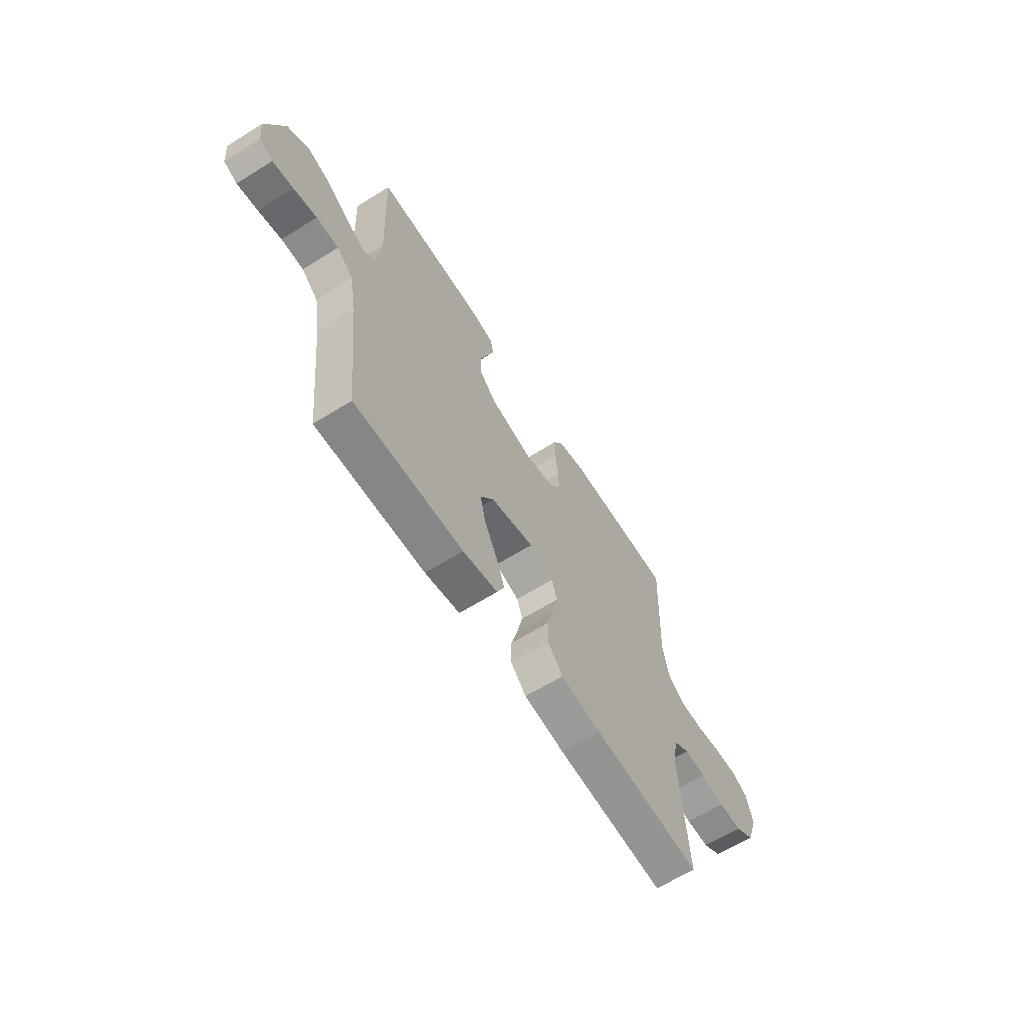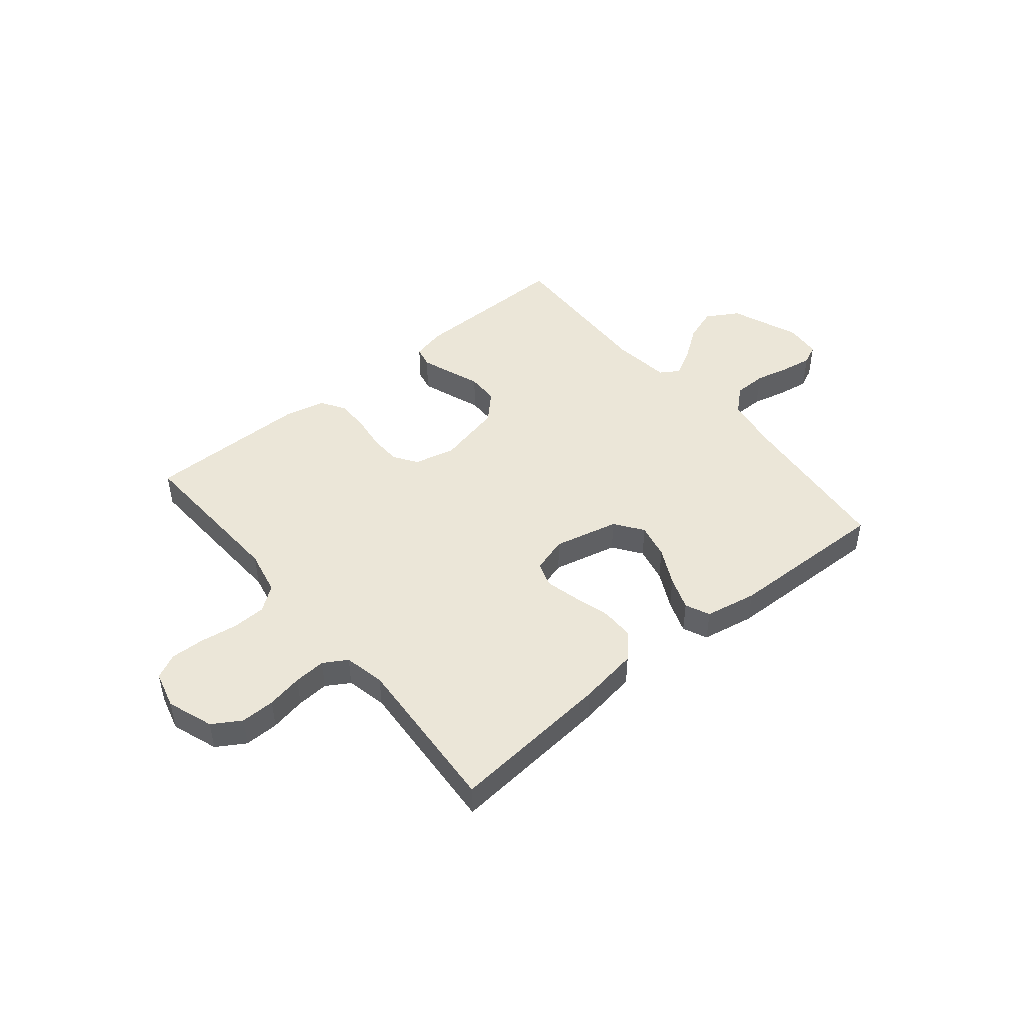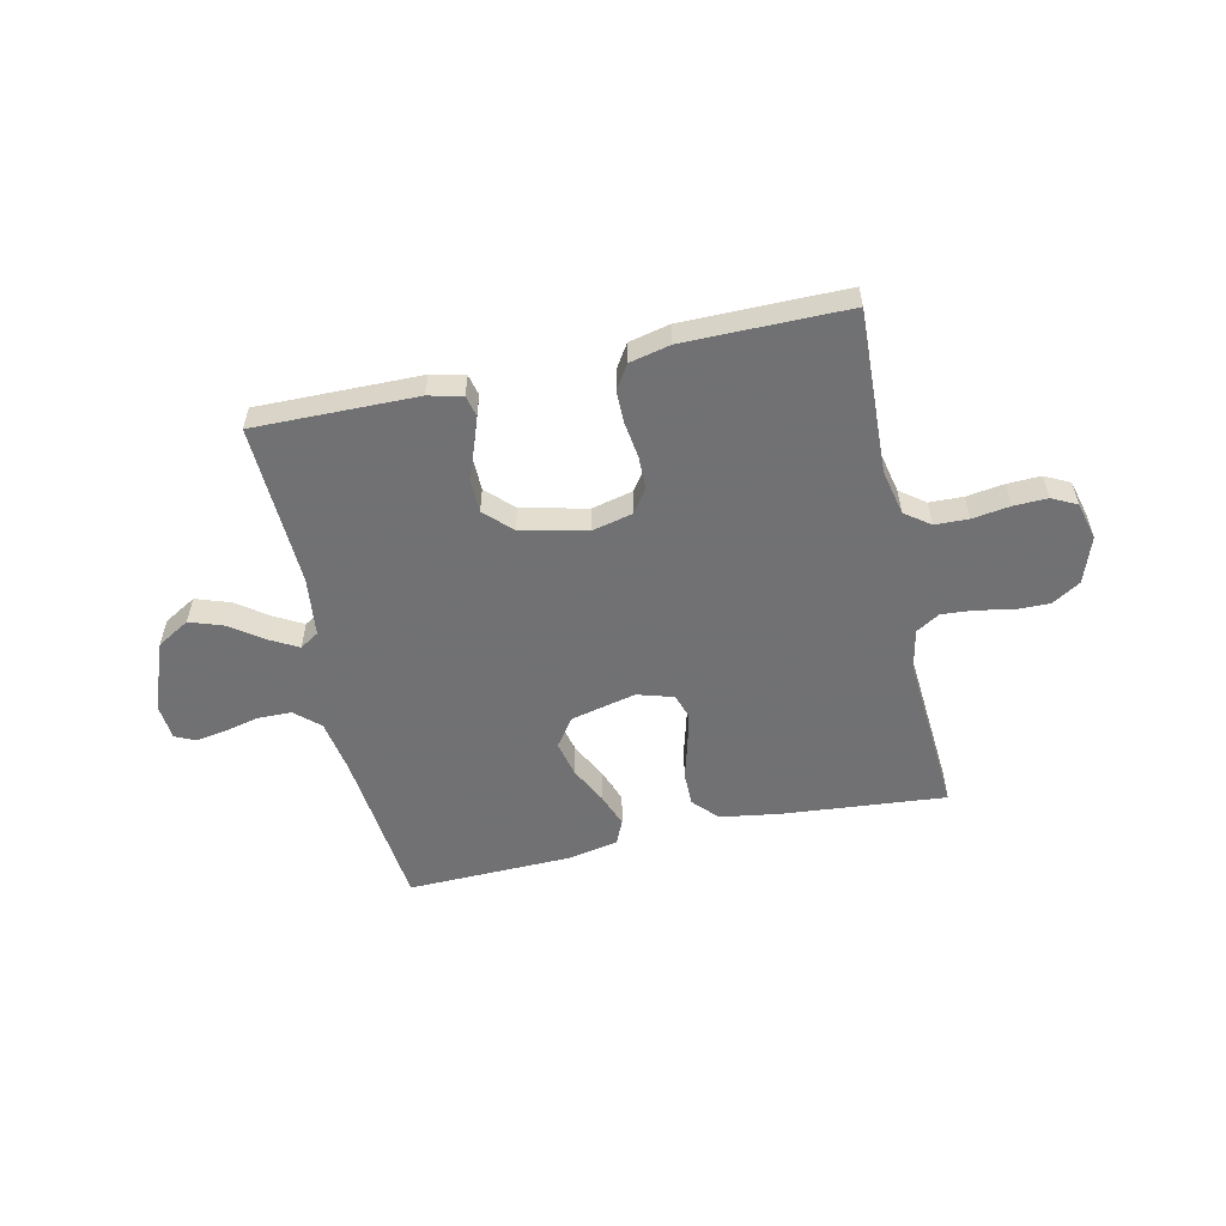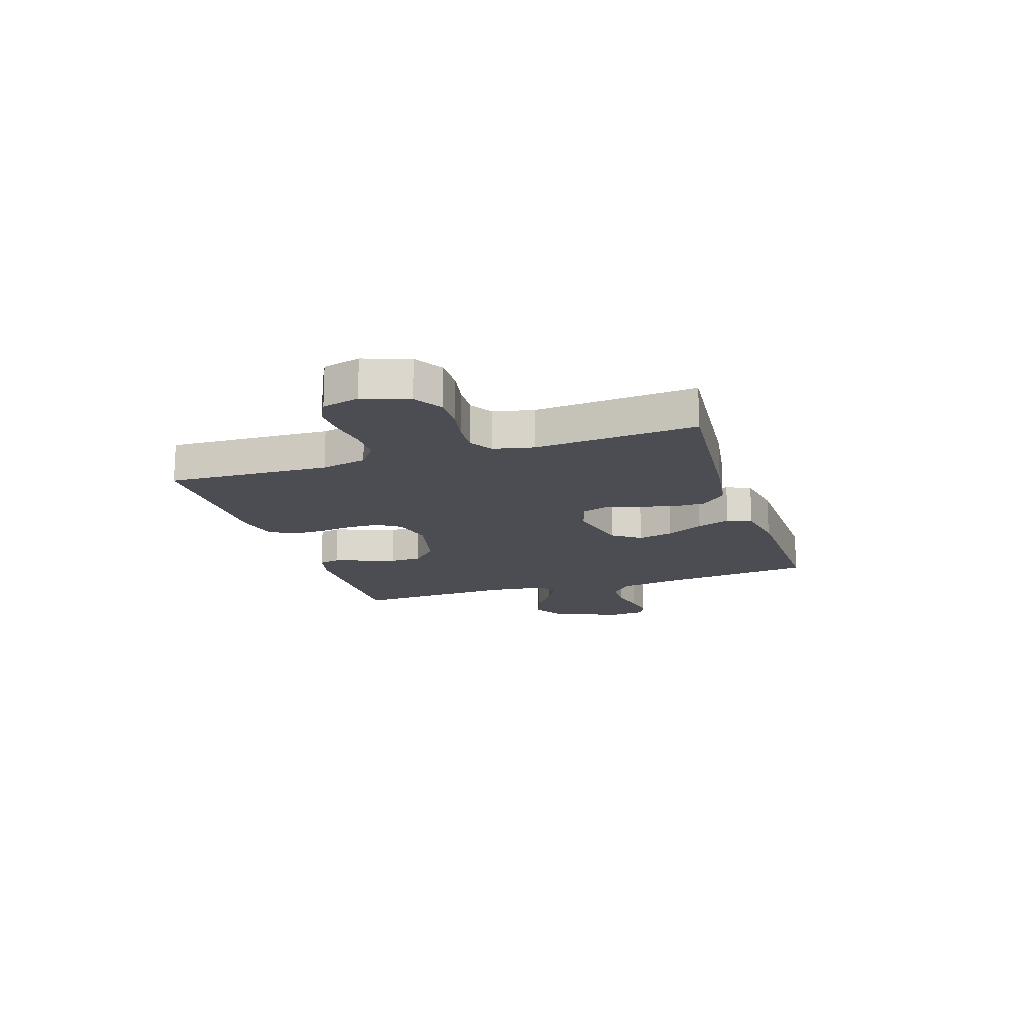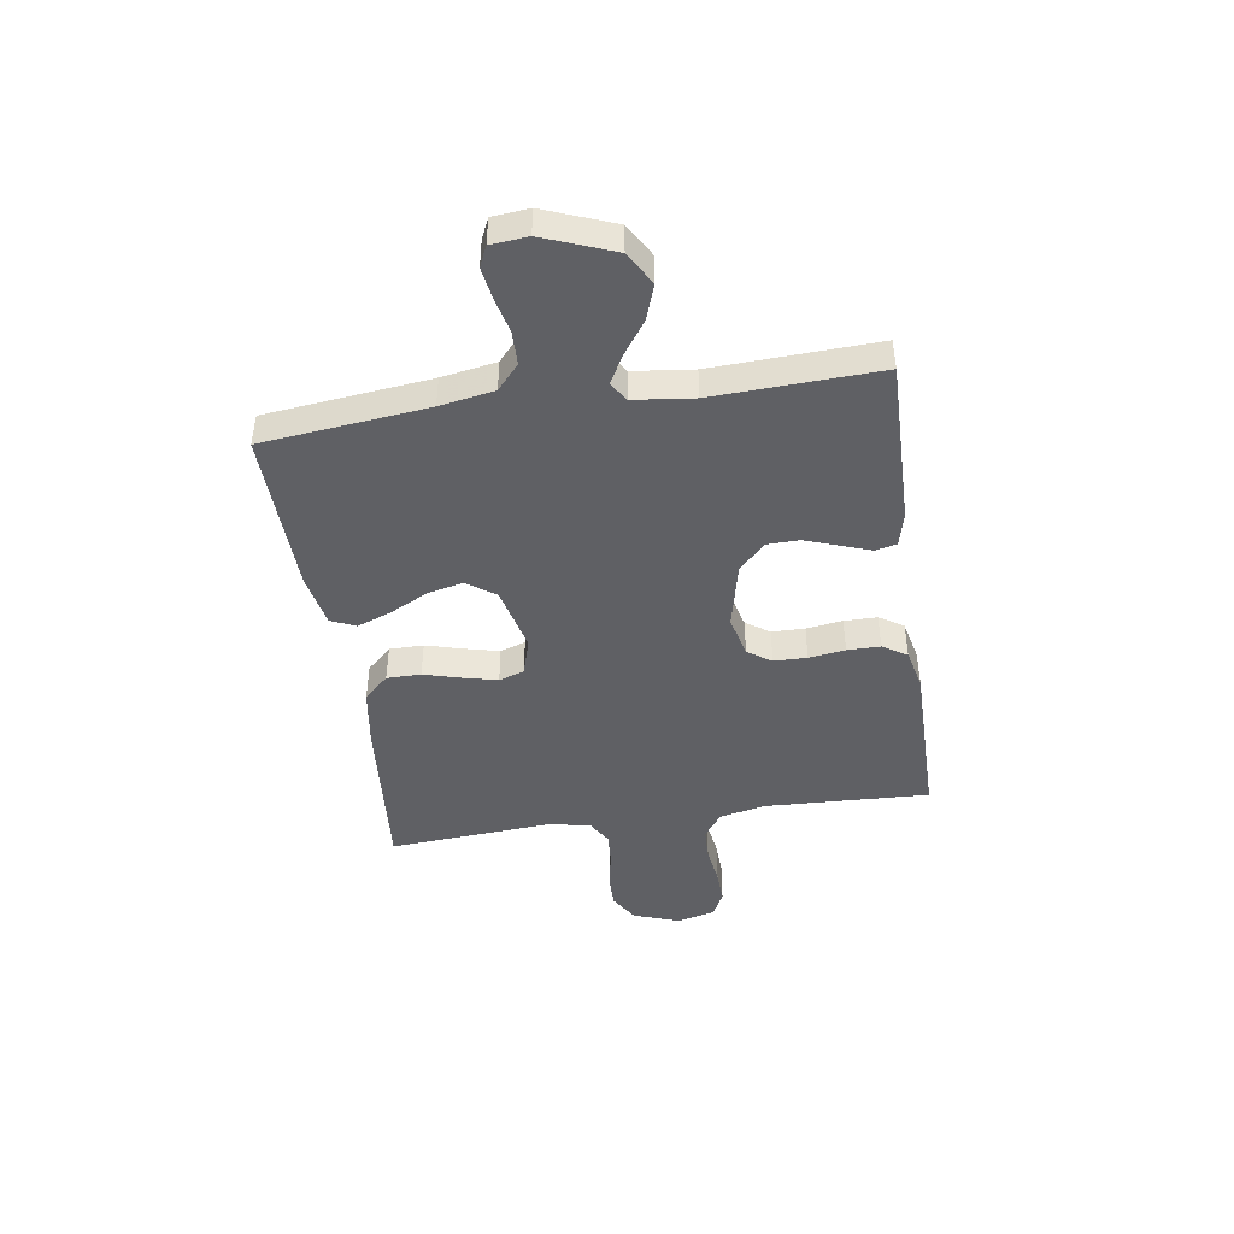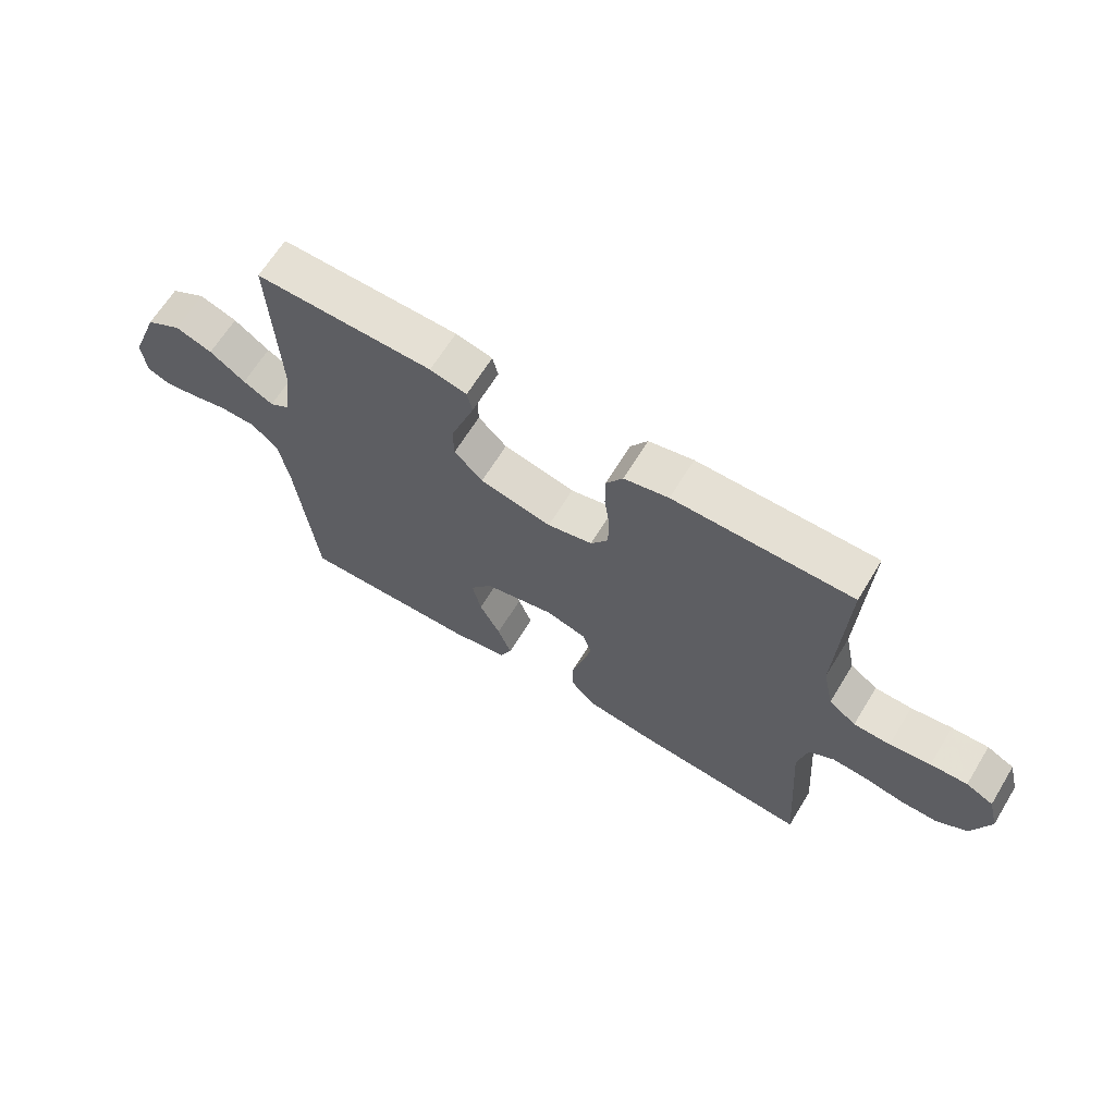
<metadata>
{"format":"obj","ext":"obj","renderer":"f3d","projection":"perspective","resolution":1024,"background":"white","views":[{"elev":-63.1,"azim":-57.7,"up":"+Z"},{"elev":46.5,"azim":140.4,"up":"+Y"},{"elev":-55.3,"azim":12.5,"up":"+Y"},{"elev":-16.4,"azim":108.0,"up":"+Y"},{"elev":-44.9,"azim":-81.4,"up":"+Y"},{"elev":65.4,"azim":31.4,"up":"+Z"}]}
</metadata>
<code>
v 0.5 0.07 0.5
v 0.487 0.07 0.2
v 0.505 0.07 0.116
v 0.551 0.07 0.082
v 0.613 0.07 0.08
v 0.682 0.07 0.09
v 0.744 0.07 0.092
v 0.79 0.07 0.069
v 0.808 0.07 0
v 0.778 0.07 -0.085
v 0.726 0.07 -0.117
v 0.663 0.07 -0.116
v 0.597 0.07 -0.103
v 0.538 0.07 -0.099
v 0.495 0.07 -0.125
v 0.479 0.07 -0.2
v 0.5 0.07 -0.5
v 0.2 0.07 -0.473
v 0.09 0.07 -0.456
v 0.048 0.07 -0.411
v 0.048 0.07 -0.349
v 0.067 0.07 -0.281
v 0.082 0.07 -0.219
v 0.067 0.07 -0.173
v 0 0.07 -0.153
v -0.12 0.07 -0.181
v -0.157 0.07 -0.233
v -0.142 0.07 -0.299
v -0.107 0.07 -0.368
v -0.084 0.07 -0.43
v -0.104 0.07 -0.475
v -0.2 0.07 -0.493
v -0.5 0.07 -0.5
v -0.532 0.07 -0.2
v -0.549 0.07 -0.101
v -0.594 0.07 -0.061
v -0.655 0.07 -0.06
v -0.719 0.07 -0.075
v -0.776 0.07 -0.084
v -0.813 0.07 -0.067
v -0.819 0.07 0
v -0.77 0.07 0.127
v -0.71 0.07 0.162
v -0.647 0.07 0.14
v -0.587 0.07 0.097
v -0.536 0.07 0.069
v -0.501 0.07 0.091
v -0.488 0.07 0.2
v -0.5 0.07 0.5
v -0.2 0.07 0.496
v -0.138 0.07 0.481
v -0.129 0.07 0.442
v -0.148 0.07 0.388
v -0.17 0.07 0.327
v -0.169 0.07 0.268
v -0.121 0.07 0.22
v 0 0.07 0.192
v 0.076 0.07 0.21
v 0.105 0.07 0.253
v 0.106 0.07 0.313
v 0.097 0.07 0.379
v 0.097 0.07 0.439
v 0.125 0.07 0.483
v 0.2 0.07 0.5
v 0.5 0 0.5
v 0.487 0 0.2
v 0.505 0 0.116
v 0.551 0 0.082
v 0.613 0 0.08
v 0.682 0 0.09
v 0.744 0 0.092
v 0.79 0 0.069
v 0.808 0 0
v 0.778 0 -0.085
v 0.726 0 -0.117
v 0.663 0 -0.116
v 0.597 0 -0.103
v 0.538 0 -0.099
v 0.495 0 -0.125
v 0.479 0 -0.2
v 0.5 0 -0.5
v 0.2 0 -0.473
v 0.09 0 -0.456
v 0.048 0 -0.411
v 0.048 0 -0.349
v 0.067 0 -0.281
v 0.082 0 -0.219
v 0.067 0 -0.173
v 0 0 -0.153
v -0.12 0 -0.181
v -0.157 0 -0.233
v -0.142 0 -0.299
v -0.107 0 -0.368
v -0.084 0 -0.43
v -0.104 0 -0.475
v -0.2 0 -0.493
v -0.5 0 -0.5
v -0.532 0 -0.2
v -0.549 0 -0.101
v -0.594 0 -0.061
v -0.655 0 -0.06
v -0.719 0 -0.075
v -0.776 0 -0.084
v -0.813 0 -0.067
v -0.819 0 0
v -0.77 0 0.127
v -0.71 0 0.162
v -0.647 0 0.14
v -0.587 0 0.097
v -0.536 0 0.069
v -0.501 0 0.091
v -0.488 0 0.2
v -0.5 0 0.5
v -0.2 0 0.496
v -0.138 0 0.481
v -0.129 0 0.442
v -0.148 0 0.388
v -0.17 0 0.327
v -0.169 0 0.268
v -0.121 0 0.22
v 0 0 0.192
v 0.076 0 0.21
v 0.105 0 0.253
v 0.106 0 0.313
v 0.097 0 0.379
v 0.097 0 0.439
v 0.125 0 0.483
v 0.2 0 0.5
f 64 1 2
f 63 64 2
f 62 63 2
f 61 62 2
f 60 61 2
f 59 60 2 3
f 58 59 3 4
f 57 58 4
f 52 53 54
f 51 52 54
f 50 51 54
f 49 50 54
f 48 49 54
f 47 48 54 55
f 46 47 55 56
f 43 44 45
f 42 43 45
f 41 42 45
f 40 41 45
f 39 40 45
f 38 39 45
f 37 38 45
f 36 37 45 46
f 46 56 57
f 36 46 57
f 35 36 57
f 32 33 34
f 31 32 34
f 30 31 34
f 29 30 34
f 28 29 34
f 27 28 34 35
f 20 21 22
f 19 20 22
f 18 19 22
f 17 18 22
f 16 17 22
f 15 16 22 23
f 14 15 23 24
f 11 12 13
f 10 11 13
f 9 10 13
f 8 9 13
f 7 8 13
f 6 7 13
f 5 6 13
f 4 5 13 14
f 14 24 25
f 4 14 25
f 57 4 25
f 26 27 35 57
f 25 26 57
f 66 65 128
f 66 128 127
f 66 127 126
f 66 126 125
f 66 125 124
f 67 66 124 123
f 68 67 123 122
f 68 122 121
f 118 117 116
f 118 116 115
f 118 115 114
f 118 114 113
f 118 113 112
f 119 118 112 111
f 120 119 111 110
f 109 108 107
f 109 107 106
f 109 106 105
f 109 105 104
f 109 104 103
f 109 103 102
f 109 102 101
f 110 109 101 100
f 121 120 110
f 121 110 100
f 121 100 99
f 98 97 96
f 98 96 95
f 98 95 94
f 98 94 93
f 98 93 92
f 99 98 92 91
f 86 85 84
f 86 84 83
f 86 83 82
f 86 82 81
f 86 81 80
f 87 86 80 79
f 88 87 79 78
f 77 76 75
f 77 75 74
f 77 74 73
f 77 73 72
f 77 72 71
f 77 71 70
f 77 70 69
f 78 77 69 68
f 89 88 78
f 89 78 68
f 89 68 121
f 121 99 91 90
f 121 90 89
f 1 65 66 2
f 2 66 67 3
f 3 67 68 4
f 4 68 69 5
f 5 69 70 6
f 6 70 71 7
f 7 71 72 8
f 8 72 73 9
f 9 73 74 10
f 10 74 75 11
f 11 75 76 12
f 12 76 77 13
f 13 77 78 14
f 14 78 79 15
f 15 79 80 16
f 16 80 81 17
f 17 81 82 18
f 18 82 83 19
f 19 83 84 20
f 20 84 85 21
f 21 85 86 22
f 22 86 87 23
f 23 87 88 24
f 24 88 89 25
f 25 89 90 26
f 26 90 91 27
f 27 91 92 28
f 28 92 93 29
f 29 93 94 30
f 30 94 95 31
f 31 95 96 32
f 32 96 97 33
f 33 97 98 34
f 34 98 99 35
f 35 99 100 36
f 36 100 101 37
f 37 101 102 38
f 38 102 103 39
f 39 103 104 40
f 40 104 105 41
f 41 105 106 42
f 42 106 107 43
f 43 107 108 44
f 44 108 109 45
f 45 109 110 46
f 46 110 111 47
f 47 111 112 48
f 48 112 113 49
f 49 113 114 50
f 50 114 115 51
f 51 115 116 52
f 52 116 117 53
f 53 117 118 54
f 54 118 119 55
f 55 119 120 56
f 56 120 121 57
f 57 121 122 58
f 58 122 123 59
f 59 123 124 60
f 60 124 125 61
f 61 125 126 62
f 62 126 127 63
f 63 127 128 64
f 64 128 65 1

</code>
